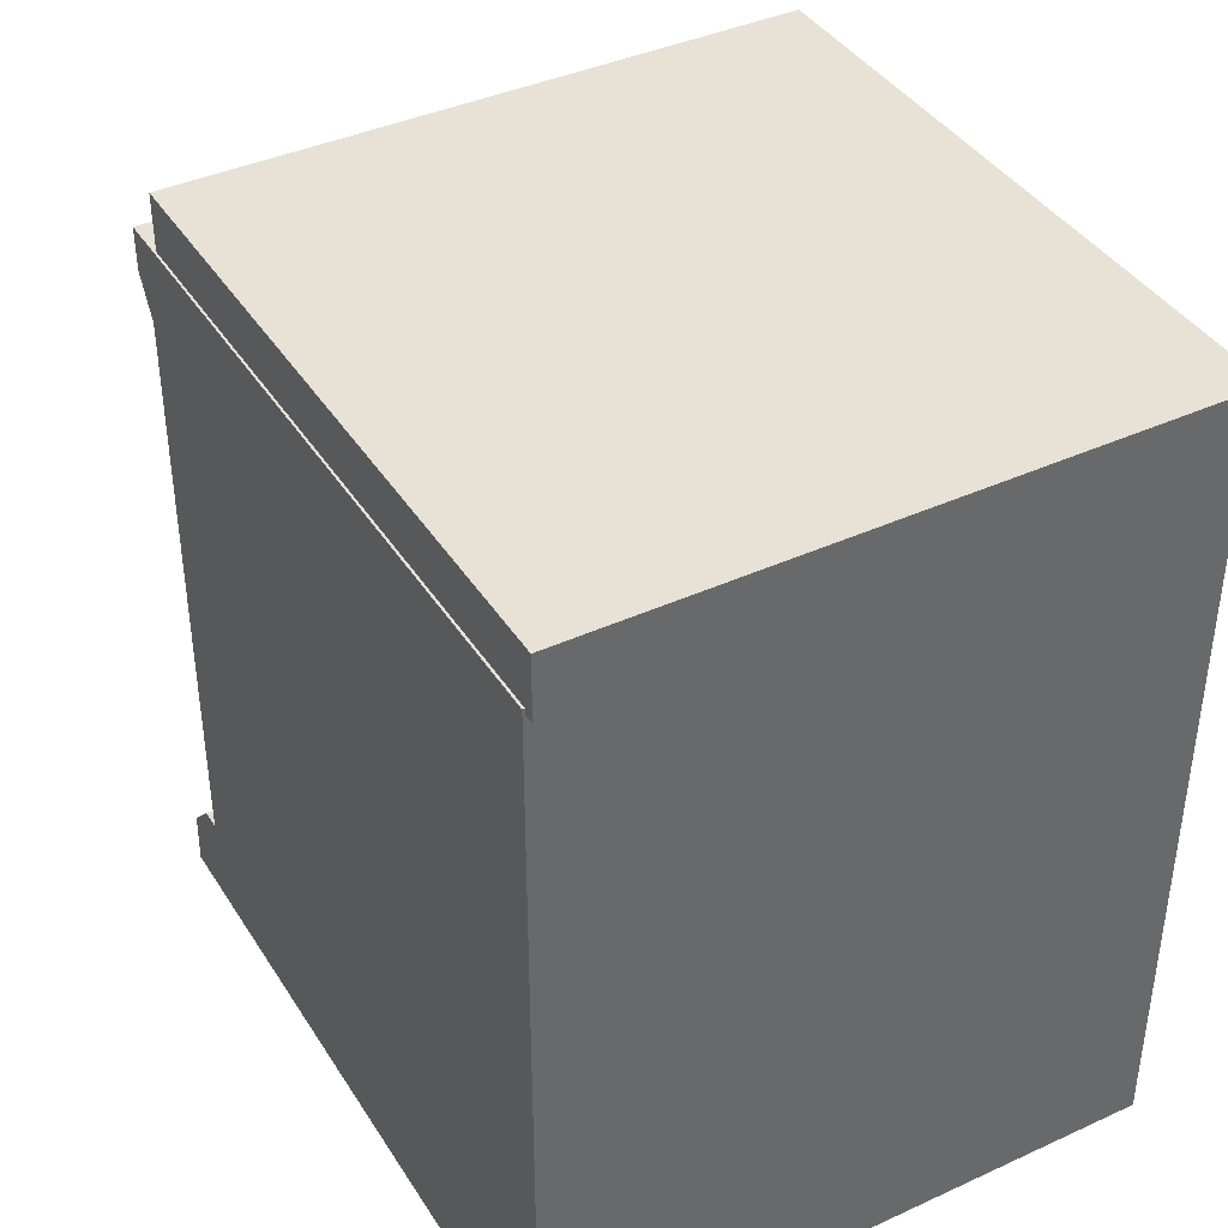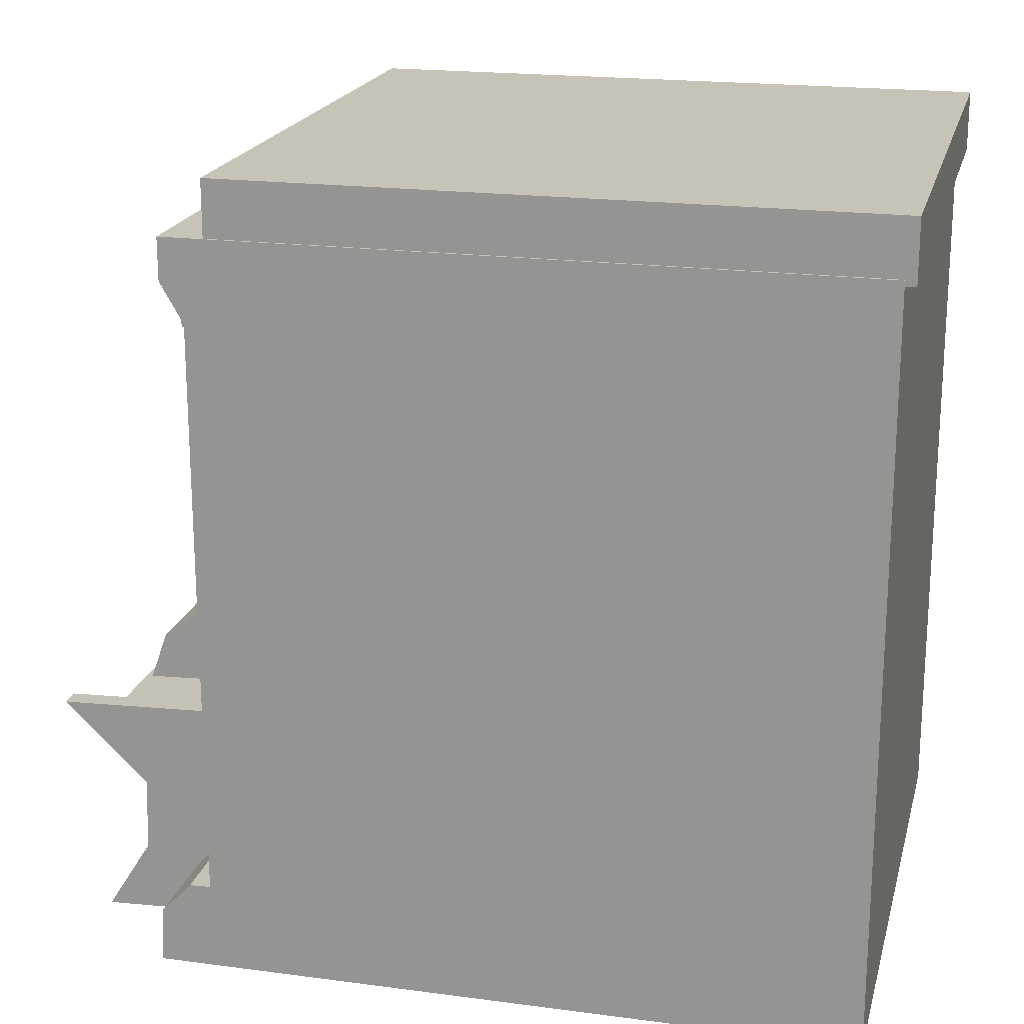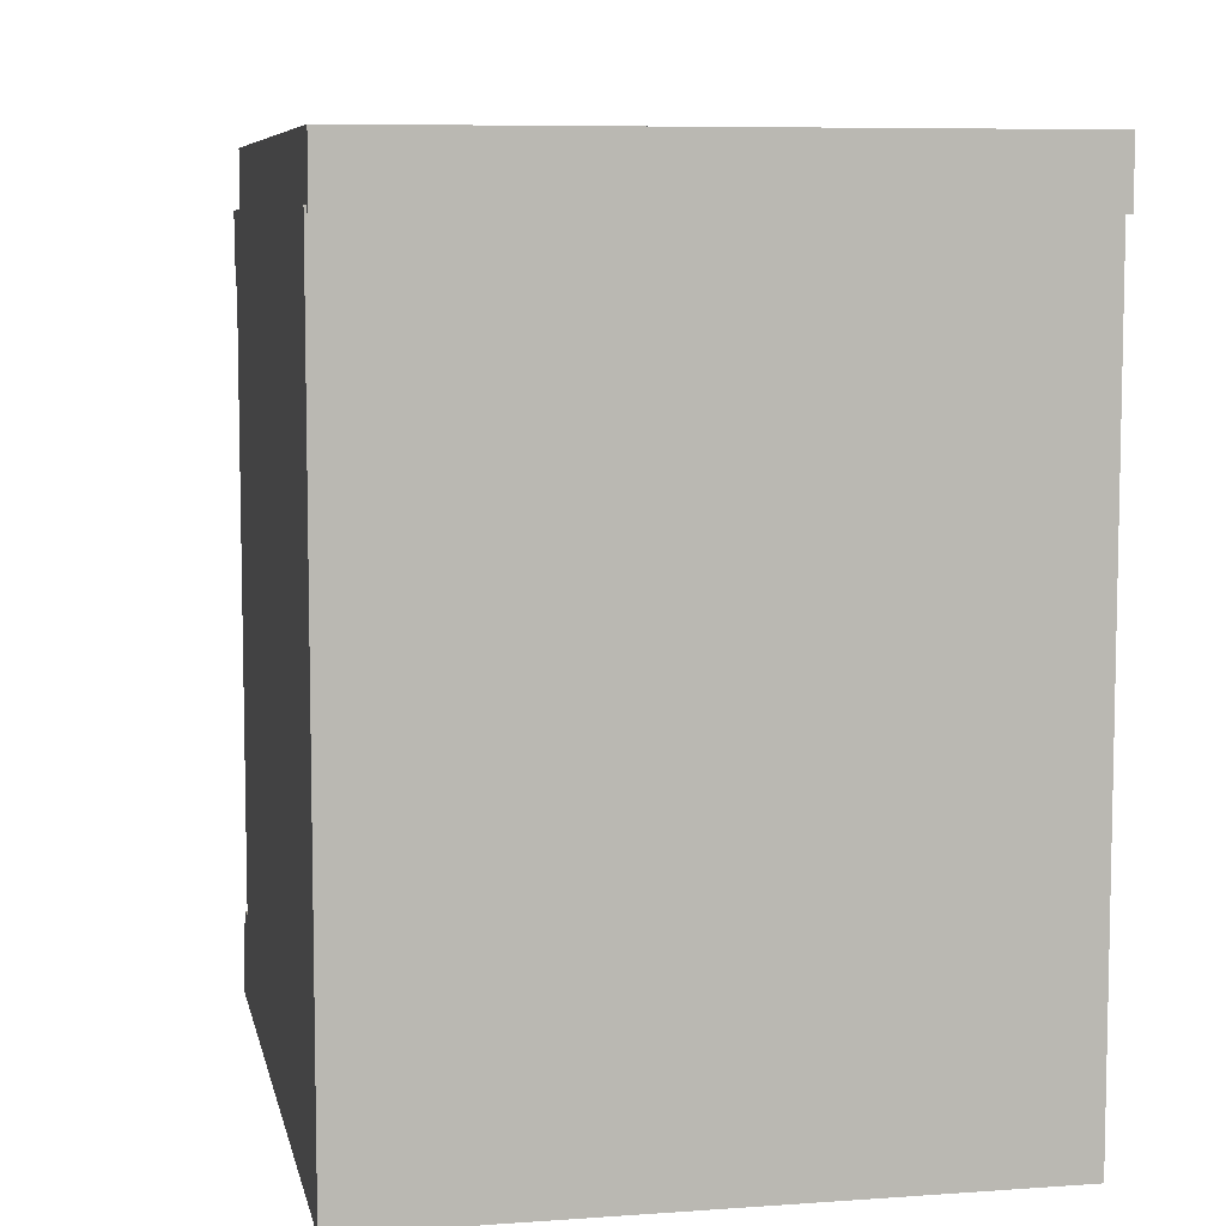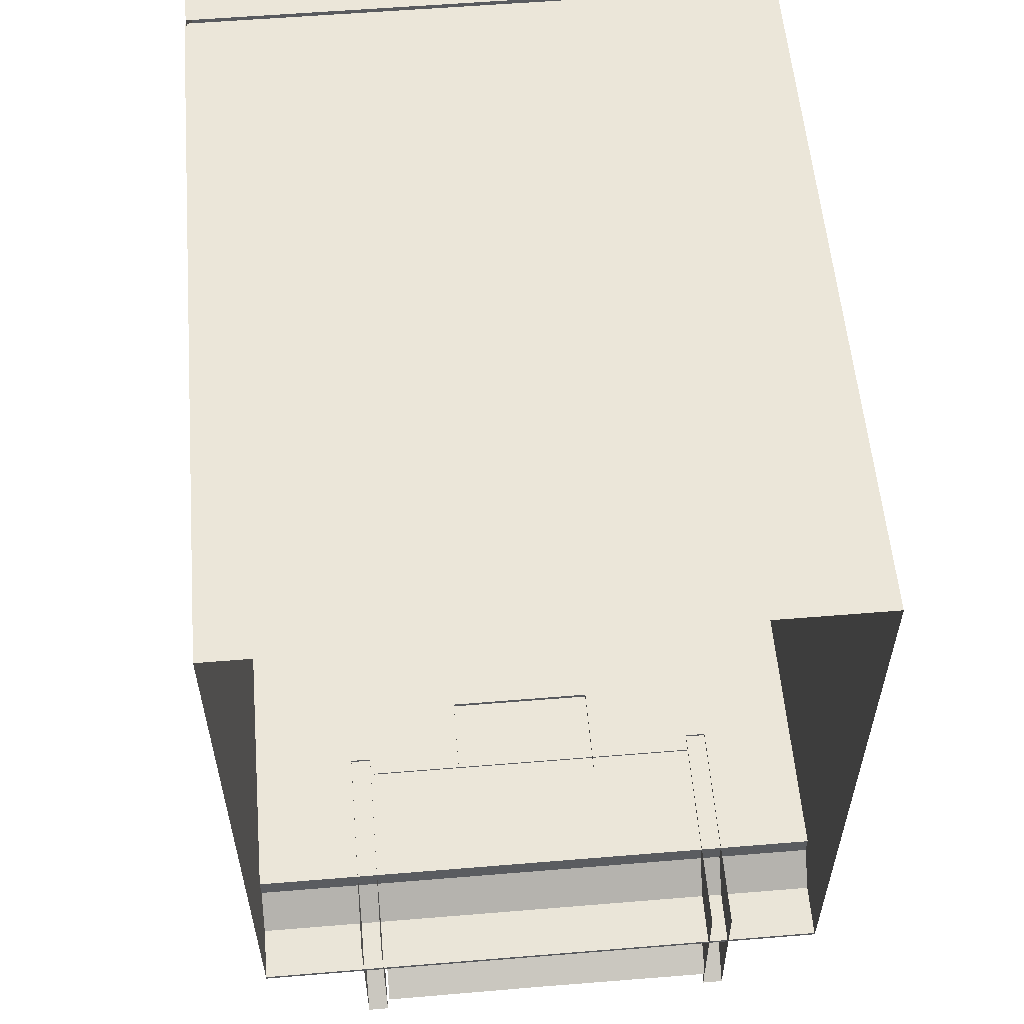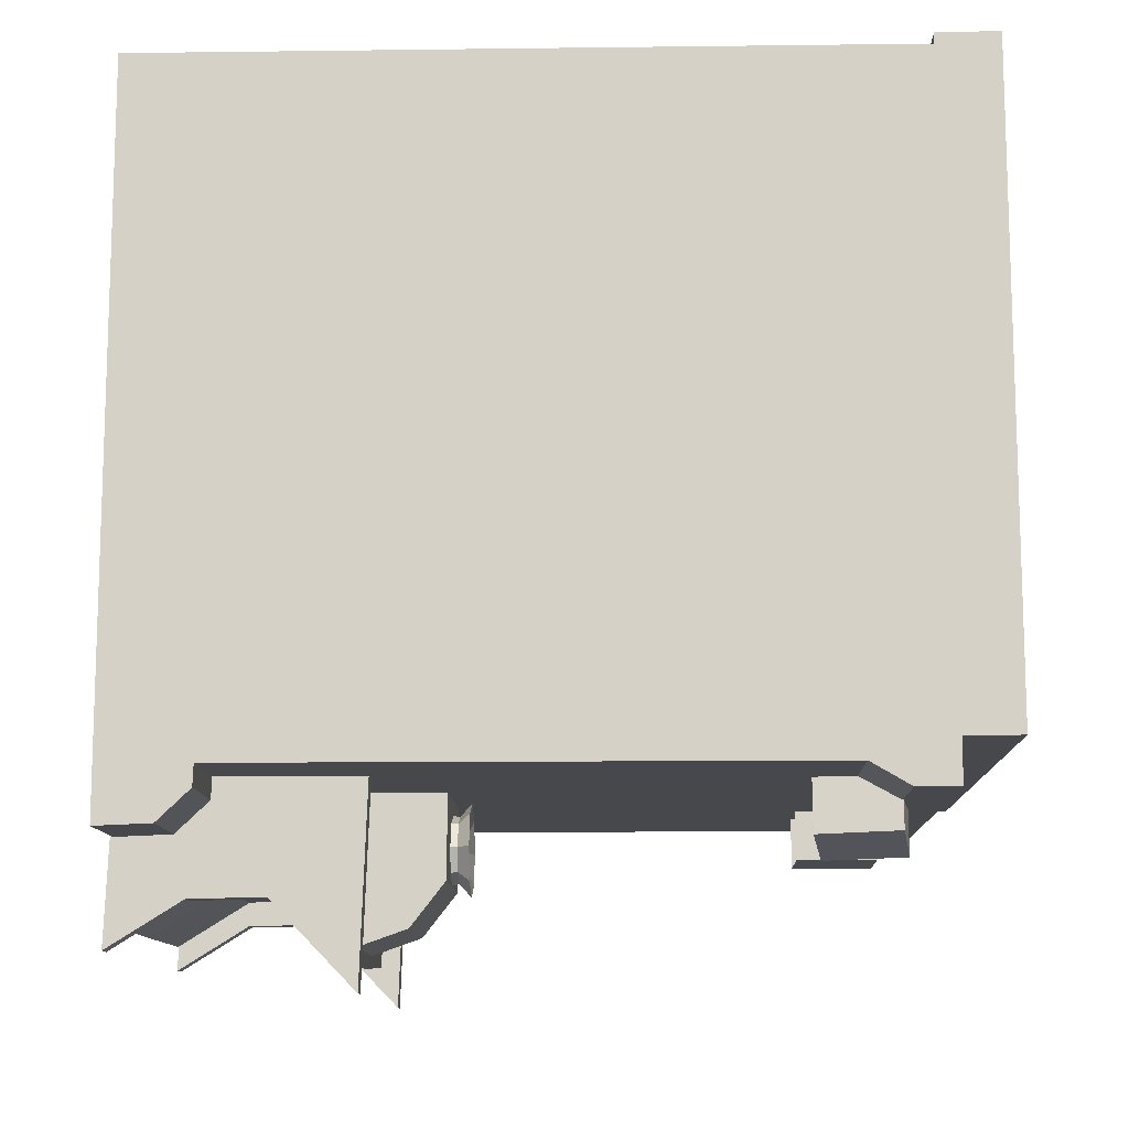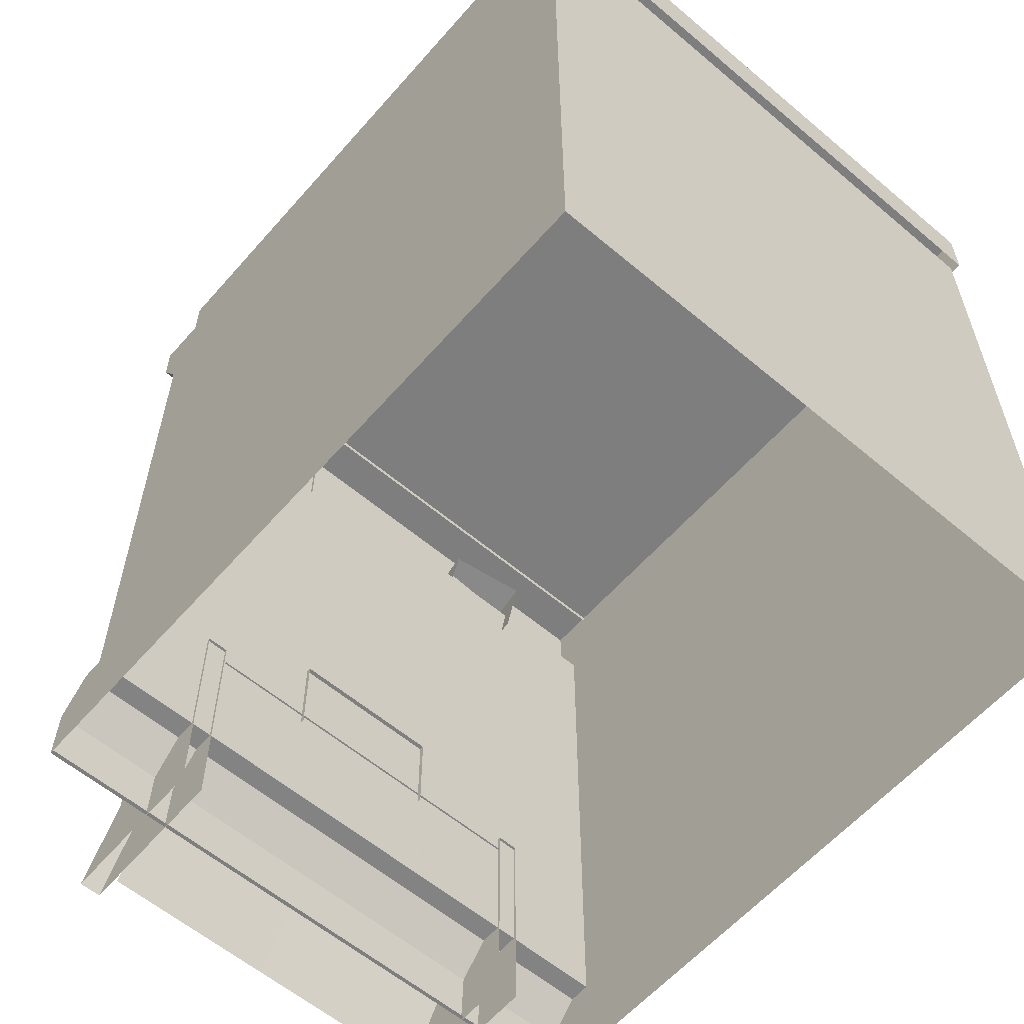
<metadata>
{"format":"obj","ext":"obj","renderer":"f3d","projection":"perspective","resolution":1024,"background":"white","views":[{"elev":40.1,"azim":150.6,"up":"+Z"},{"elev":19.7,"azim":103.8,"up":"+Z"},{"elev":7.5,"azim":168.6,"up":"+Z"},{"elev":57.0,"azim":175.1,"up":"+Y"},{"elev":-11.6,"azim":-88.3,"up":"+Y"},{"elev":-59.4,"azim":139.1,"up":"+Z"}]}
</metadata>
<code>
g zhanchang_fuben_259_qiangmian02a
v 0.08594 -40.65 52.65
v 0.08594 -56.09 52.5
v 13.49 -56.09 52.5
v 13.49 -40.65 52.65
v -13.32 -63.93 46.37
v -13.32 -40.65 36.5
v -13.32 -67.47 36.33
v 0.08594 -63.93 46.37
v 0.08594 -67.47 36.33
v 13.49 -67.47 36.33
v 13.49 -63.93 46.37
v 13.49 -40.65 52.65
v 13.49 -56.09 52.5
v 13.49 -40.65 36.5
v -13.32 -63.93 46.37
v -13.32 -56.09 52.5
v -13.32 -56.09 52.5
v -13.32 -40.65 52.65
v 13.49 -63.93 46.37
v 13.49 -67.47 36.33
v -13.32 -40.65 52.65
v -13.32 -67.47 36.33
v -5.596 -49.77 53.78
v -3.938 -53.86 53.78
v -5.593 -55.49 55.86
v -7.92 -49.75 55.86
v -5.553 -44.1 55.86
v -3.922 -45.75 53.78
v 4.174 -53.97 53.78
v 5.805 -55.63 55.86
v 0.1109 -57.91 55.86
v 0.1287 -55.58 53.78
v -5.593 -55.49 55.86
v 0.1264 -49.86 53.97
v -7.92 -49.75 55.86
v -5.553 -44.1 55.86
v 5.805 -55.63 55.86
v 0.1109 -57.91 55.86
v 0.1238 -44.14 53.78
v 0.1416 -41.81 55.86
v 5.846 -44.23 55.86
v 4.19 -45.86 53.78
v -3.922 -45.75 53.78
v -5.553 -44.1 55.86
v 5.849 -49.95 53.78
v 8.173 -49.97 55.86
v 4.19 -45.86 53.78
v 5.846 -44.23 55.86
v 5.846 -44.23 55.86
v 0.1416 -41.81 55.86
v 8.173 -49.97 55.86
v -4.161 -54.08 52.18
v -3.938 -53.86 53.78
v -5.596 -49.77 53.78
v -5.911 -49.77 52.18
v -3.922 -45.75 53.78
v -4.145 -45.53 52.18
v 4.397 -54.2 52.18
v 4.174 -53.97 53.78
v 0.1287 -55.58 53.78
v 0.1289 -55.9 52.18
v -4.161 -54.08 52.18
v 0.1236 -43.82 52.18
v 0.1238 -44.14 53.78
v 4.19 -45.86 53.78
v 4.414 -45.64 52.18
v -4.145 -45.53 52.18
v 6.164 -49.96 52.18
v 5.849 -49.95 53.78
v 4.397 -54.2 52.18
v 4.414 -45.64 52.18
f 1 2 3
f 3 4 1
f 5 6 7
f 8 9 10
f 10 11 8
f 12 13 14
f 15 8 2
f 2 16 15
f 17 18 6
f 5 17 6
f 13 19 14
f 19 20 14
f 21 16 2
f 2 1 21
f 15 22 9
f 9 8 15
f 11 3 2
f 2 8 11
f 23 24 25
f 25 26 23
f 23 26 27
f 27 28 23
f 29 30 31
f 31 32 29
f 24 32 31
f 31 25 24
f 33 34 35
f 35 34 36
f 37 34 38
f 38 34 33
f 39 40 41
f 41 42 39
f 39 43 44
f 44 40 39
f 29 45 46
f 46 30 29
f 47 48 46
f 46 45 47
f 49 50 34
f 50 36 34
f 37 51 34
f 51 49 34
f 52 53 54
f 54 55 52
f 55 54 56
f 56 57 55
f 58 59 60
f 60 61 58
f 61 60 53
f 53 62 61
f 63 64 65
f 65 66 63
f 67 56 64
f 64 63 67
f 68 69 59
f 59 70 68
f 71 65 69
f 69 68 71
g zhanchang_fuben_259_qiangmian02a
v 30.53 -68.2 37.54
v 30.53 -41.1 38.69
v 0.3422 -41.1 38.69
v 0.3422 -68.2 37.54
v 0.3422 -68.2 37.54
v 0.3422 -41.1 38.69
v -32.63 -41.1 38.69
v -32.63 -68.2 37.54
v 30.53 -56.11 26.15
v 0.3422 -56.23 26.2
v 0.3422 -56.55 13.38
v 30.53 -56.42 13.29
v -32.63 -56.11 26.15
v -32.63 -56.42 13.29
v 0.3422 -64.56 0.5515
v 30.53 -64.44 0.4047
v 30.53 -68.53 34.79
v 0.3422 -68.53 34.78
v -32.63 -64.44 0.4047
v -32.63 -68.53 34.79
v 34.78 -60.41 26.02
v 34.78 -40.93 26.46
v 34.78 -40.93 41.84
v 34.78 -75.39 40.61
v 34.78 -60.72 13.16
v 34.78 -40.93 13.64
v 34.78 -68.73 0.2737
v 34.78 -40.93 1.356
v 31.03 -40.93 41.84
v 31.03 -75.39 40.61
v 34.78 -75.39 40.61
v 34.78 -40.93 41.84
v 31.03 -60.41 26.02
v 31.03 -60.72 13.16
v 34.78 -60.72 13.16
v 34.78 -60.41 26.02
v 31.03 -75.39 40.61
v 34.78 -75.39 40.61
v 31.03 -68.73 0.2737
v 34.78 -68.73 0.2737
v 31.03 -75.39 40.61
v 31.03 -40.93 41.84
v 31.03 -40.93 26.46
v 31.03 -60.41 26.02
v 31.03 -40.93 13.64
v 31.03 -60.72 13.16
v 31.03 -40.93 1.356
v 31.03 -68.73 0.2737
v 30.53 -68.2 37.54
v 0.3422 -68.2 37.54
v 0.3422 -68.53 34.78
v 30.53 -68.53 34.79
v -32.63 -68.2 37.54
v -32.63 -68.53 34.79
v -32.54 -60.41 26.02
v -32.54 -40.93 26.46
v -32.54 -40.93 41.84
v -32.54 -75.39 40.61
v -32.54 -60.72 13.16
v -32.54 -40.93 13.64
v -32.54 -68.73 0.2737
v -32.54 -40.93 1.356
v -36.29 -40.93 41.84
v -36.29 -75.39 40.61
v -32.54 -75.39 40.61
v -32.54 -40.93 41.84
v -36.29 -60.41 26.02
v -36.29 -60.72 13.16
v -32.54 -60.72 13.16
v -32.54 -60.41 26.02
v -36.29 -75.39 40.61
v -32.54 -75.39 40.61
v -36.29 -68.73 0.2737
v -32.54 -68.73 0.2737
v -36.29 -75.39 40.61
v -36.29 -40.93 41.84
v -36.29 -40.93 26.46
v -36.29 -60.41 26.02
v -36.29 -40.93 13.64
v -36.29 -60.72 13.16
v -36.29 -40.93 1.356
v -36.29 -68.73 0.2737
f 72 73 74
f 74 75 72
f 76 77 78
f 78 79 76
f 80 81 82
f 82 83 80
f 81 84 85
f 85 82 81
f 83 82 86
f 86 87 83
f 81 80 88
f 88 89 81
f 82 85 90
f 90 86 82
f 84 81 89
f 89 91 84
f 92 93 94
f 94 95 92
f 96 97 93
f 93 92 96
f 98 99 97
f 97 96 98
f 100 101 102
f 102 103 100
f 104 105 106
f 106 107 104
f 108 104 107
f 107 109 108
f 105 110 111
f 111 106 105
f 112 113 114
f 114 115 112
f 115 114 116
f 116 117 115
f 117 116 118
f 118 119 117
f 120 121 122
f 122 123 120
f 121 124 125
f 125 122 121
f 126 127 128
f 128 129 126
f 130 131 127
f 127 126 130
f 132 133 131
f 131 130 132
f 134 135 136
f 136 137 134
f 138 139 140
f 140 141 138
f 142 138 141
f 141 143 142
f 139 144 145
f 145 140 139
f 146 147 148
f 148 149 146
f 149 148 150
f 150 151 149
f 151 150 152
f 152 153 151
g zhanchang_fuben_259_qiangmian02a
v 32.19 -41.17 126.6
v 18.06 -40.81 126.6
v 17.82 -50.13 126.6
v 31.95 -50.49 126.6
v 31.95 -50.49 126.6
v 17.82 -50.13 126.6
v 17.82 -50.13 112.2
v 31.95 -50.49 112.2
v 31.95 -50.49 126.6
v 31.95 -50.49 112.2
v 32.19 -41.17 112.2
v 32.19 -41.17 126.6
v 17.82 -50.13 112.2
v 17.82 -50.13 126.6
v 18.06 -40.81 126.6
v 18.06 -40.81 112.2
v -20.89 -41.52 128.2
v -34.68 -38.54 126.1
v -36.23 -50.25 126.1
v -22.44 -53.23 128.2
v -22.44 -53.23 128.2
v -36.23 -50.25 126.1
v -34.16 -50.63 111.9
v -20.37 -53.61 114
v -22.44 -53.23 128.2
v -20.37 -53.61 114
v -18.81 -41.9 114
v -20.89 -41.52 128.2
v -34.16 -50.63 111.9
v -36.23 -50.25 126.1
v -34.68 -38.54 126.1
v -32.6 -38.92 112
f 154 155 156
f 156 157 154
f 158 159 160
f 160 161 158
f 162 163 164
f 164 165 162
f 166 167 168
f 168 169 166
f 170 171 172
f 172 173 170
f 174 175 176
f 176 177 174
f 178 179 180
f 180 181 178
f 182 183 184
f 184 185 182
g zhanchang_fuben_259_qiangmian02a
v 53.37 14.12 143.1
v -0.06747 14.12 143.1
v -0.06748 -37.67 143.1
v 53.37 -37.67 143.1
v -53.76 75.39 143.1
v -53.76 14.12 143.1
v -0.06747 75.39 143.1
v 53.37 75.39 143.1
v -53.76 -37.67 143.1
v 53.37 14.12 132.3
v 53.37 14.12 143.1
v 53.37 -37.67 143.1
v 53.37 -37.67 132.3
v 53.37 -37.67 132.3
v 53.37 -37.67 143.1
v -0.06748 -37.67 143.1
v -0.06748 -37.67 132.3
v -53.76 75.39 132.3
v -53.76 75.39 143.1
v -0.06747 75.39 143.1
v -0.06747 75.39 132.3
v -53.76 14.12 132.3
v -53.76 14.12 143.1
v -53.76 75.39 143.1
v -53.76 75.39 132.3
v 53.37 75.39 132.3
v 53.37 75.39 143.1
v 53.37 75.39 143.1
v 53.37 75.39 132.3
v -53.76 -37.67 132.3
v -53.76 -37.67 143.1
v -53.76 -37.67 143.1
v -53.76 -37.67 132.3
f 186 187 188
f 188 189 186
f 190 191 187
f 187 192 190
f 193 192 187
f 187 186 193
f 194 188 187
f 187 191 194
f 195 196 197
f 197 198 195
f 199 200 201
f 201 202 199
f 203 204 205
f 205 206 203
f 207 208 209
f 209 210 207
f 211 212 196
f 196 195 211
f 206 205 213
f 213 214 206
f 215 216 208
f 208 207 215
f 202 201 217
f 217 218 202
g zhanchang_fuben_259_qiangmian02a
v 0.06778 -45.39 125.9
v 0.06778 -41.4 119.1
v 53.76 -41.4 119.1
v 53.76 -45.39 125.9
v 0.06778 73.55 133.3
v 0.06778 73.55 71.5
v -53.45 73.55 71.5
v -53.45 73.55 133.3
v 0.06778 -41.4 119.1
v 0.06778 -41.4 71.51
v 53.76 -41.4 71.51
v 53.76 -41.4 119.1
v 0.06778 -41.4 16.92
v 0.06778 -45.14 16.78
v 53.76 -45.14 16.78
v 53.76 -41.4 16.92
v 0.06778 -50.24 1.389
v 0.06778 -50.94 1.389
v -53.45 -50.94 1.389
v -53.45 -50.24 1.389
v 0.06778 -45.14 16.78
v 0.06778 -50.54 11.08
v 53.76 -50.54 11.08
v 53.76 -45.14 16.78
v -53.45 -50.94 1.389
v 0.06778 -50.94 1.389
v 0.06778 -50.54 11.08
v -53.45 -50.54 11.08
v 0.06778 -45.39 133.3
v -53.45 -45.39 133.3
v -53.45 -45.39 125.9
v 0.06778 -45.39 125.9
v 53.76 14.12 133.3
v 0.06778 14.12 133.3
v 0.06778 -45.39 133.3
v 53.76 -45.39 133.3
v 53.76 73.55 71.5
v 53.76 14.26 71.5
v 53.76 14.29 1.389
v 53.76 73.55 1.389
v -53.45 -50.24 1.389
v -53.45 14.28 1.389
v -53.45 73.55 1.389
v -53.45 -50.54 11.08
v -53.45 -45.14 16.78
v -53.45 -41.4 16.92
v -53.45 -50.94 1.389
v -53.45 14.28 1.389
v 53.76 -50.54 11.08
v 53.76 -50.94 1.389
v 53.76 -50.24 1.389
v 53.76 -41.4 16.92
v 53.76 -45.14 16.78
v 53.76 73.55 1.389
v 0.06778 73.55 1.389
v 53.76 73.55 71.5
v -53.45 -41.4 16.92
v 0.06778 -41.4 16.92
v -53.45 -41.4 71.51
v -53.45 -41.4 119.1
v -53.45 14.12 133.3
v -53.45 14.26 71.5
v -53.45 -41.4 71.51
v 53.76 73.55 133.3
v 53.76 14.12 133.3
v -53.45 -45.39 125.9
v -53.45 -41.4 119.1
v 53.76 73.55 133.3
v -53.45 -41.4 119.1
v -53.45 -41.4 16.92
v -53.45 -45.14 16.78
v 53.76 -50.24 1.389
v 53.76 -50.94 1.389
v -53.45 -45.14 16.78
v -53.45 -50.54 11.08
v 53.76 -50.94 1.389
v 53.76 -50.54 11.08
v -53.45 73.55 133.3
v -53.45 14.12 133.3
v 0.06778 73.55 133.3
v -53.45 73.55 1.389
v 53.76 -41.4 16.92
v 53.76 -41.4 119.1
v 53.76 -41.4 71.51
v 53.76 -45.39 125.9
v 53.76 -45.39 133.3
v 53.76 73.55 133.3
v 53.76 14.12 133.3
v -53.45 -45.39 133.3
v -53.45 14.12 133.3
v 53.76 -45.39 133.3
v 53.76 -45.39 125.9
v -53.45 -45.39 125.9
v -53.45 -45.39 133.3
v -53.45 73.55 133.3
v -53.45 73.55 71.5
v -53.45 73.55 1.389
f 219 220 221
f 221 222 219
f 223 224 225
f 225 226 223
f 227 228 229
f 229 230 227
f 231 232 233
f 233 234 231
f 235 236 237
f 237 238 235
f 239 240 241
f 241 242 239
f 243 244 245
f 245 246 243
f 247 248 249
f 249 250 247
f 251 252 253
f 253 254 251
f 255 256 257
f 257 258 255
f 259 237 260
f 260 261 259
f 262 263 264
f 264 265 262
f 265 264 266
f 267 268 269
f 267 269 270
f 267 270 271
f 272 273 224
f 224 274 272
f 275 276 228
f 228 277 275
f 278 279 280
f 280 281 278
f 255 282 283
f 283 256 255
f 284 285 220
f 220 219 284
f 286 274 224
f 224 223 286
f 287 277 228
f 228 227 287
f 288 289 232
f 232 231 288
f 290 291 236
f 236 235 290
f 292 293 240
f 240 239 292
f 294 295 245
f 245 244 294
f 296 297 252
f 252 298 296
f 299 225 224
f 224 273 299
f 300 229 228
f 228 276 300
f 301 302 256
f 256 283 301
f 250 303 304
f 304 247 250
f 305 298 252
f 252 306 305
f 307 253 252
f 252 308 307
f 309 310 301
f 301 283 309
f 311 312 279
f 279 278 311
f 279 313 314
f 314 280 279
f 314 315 266
f 266 280 314
f 256 302 270
f 270 257 256
f 264 281 280
f 280 266 264
f 270 269 257

</code>
